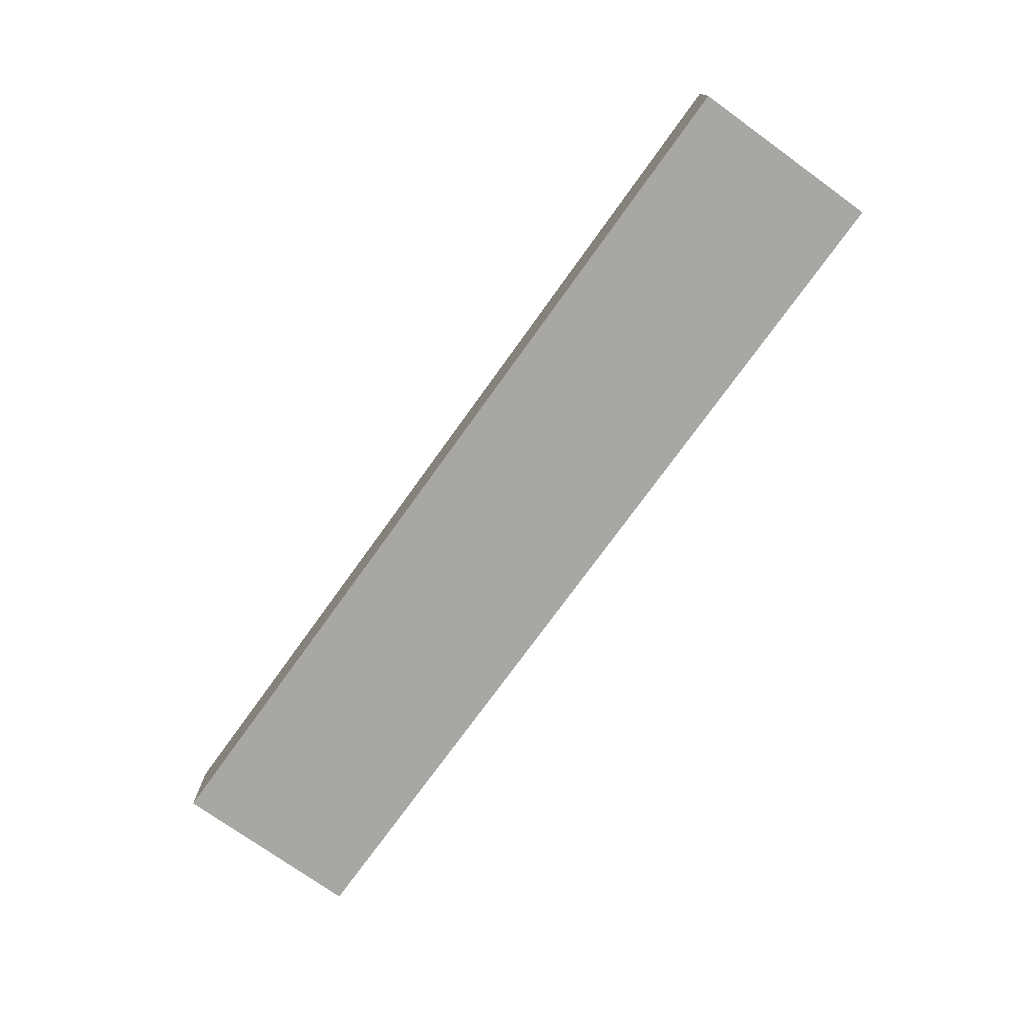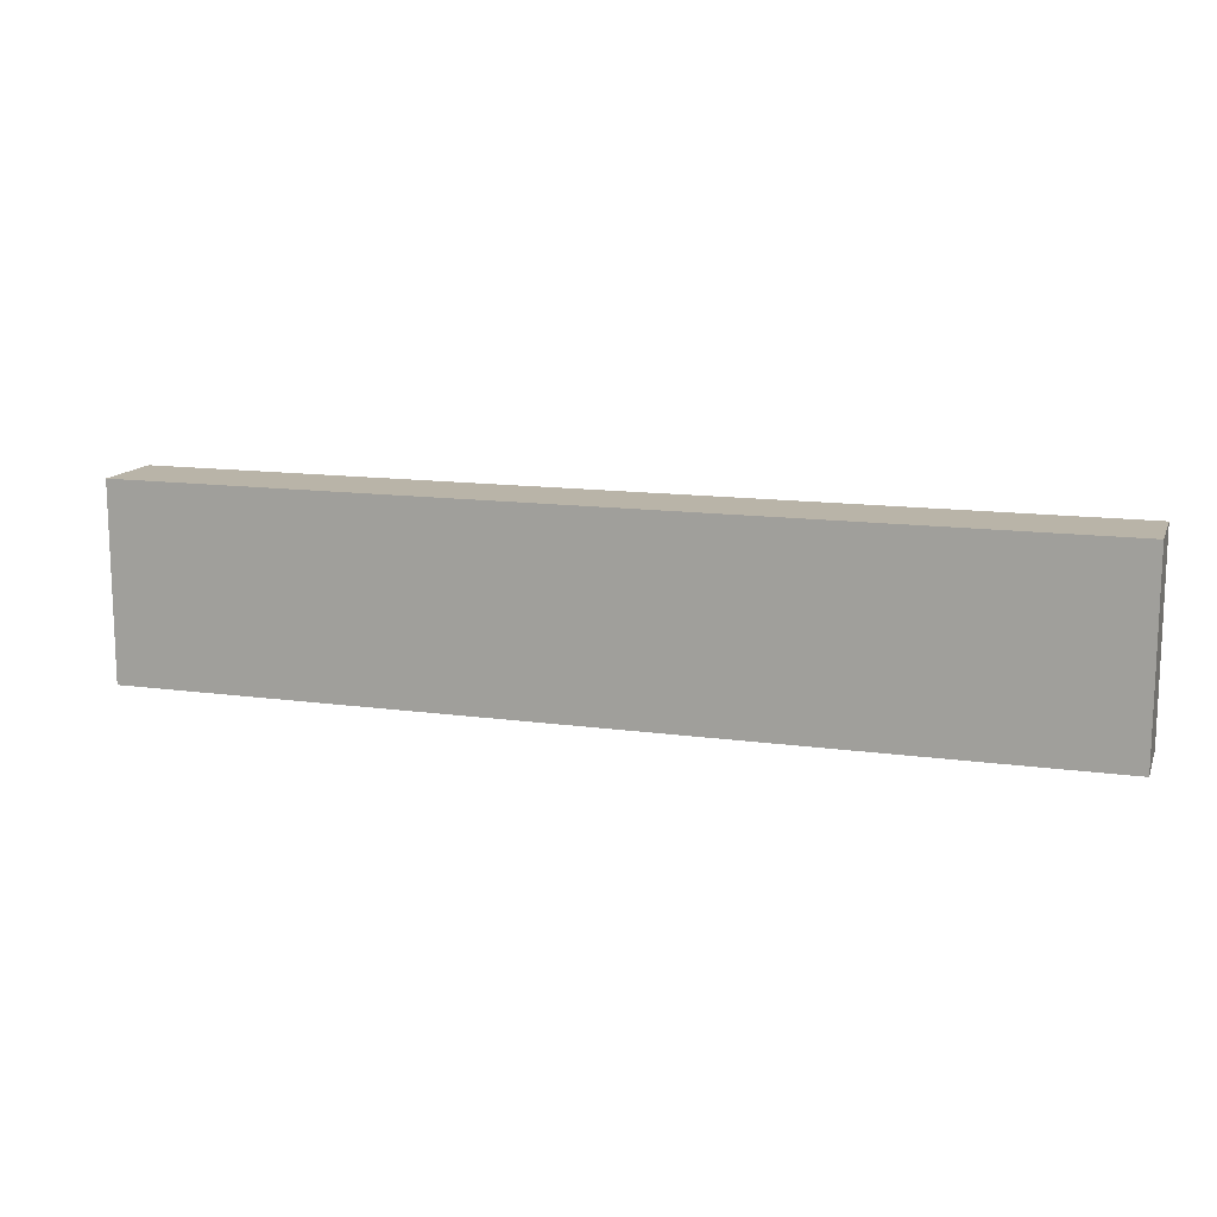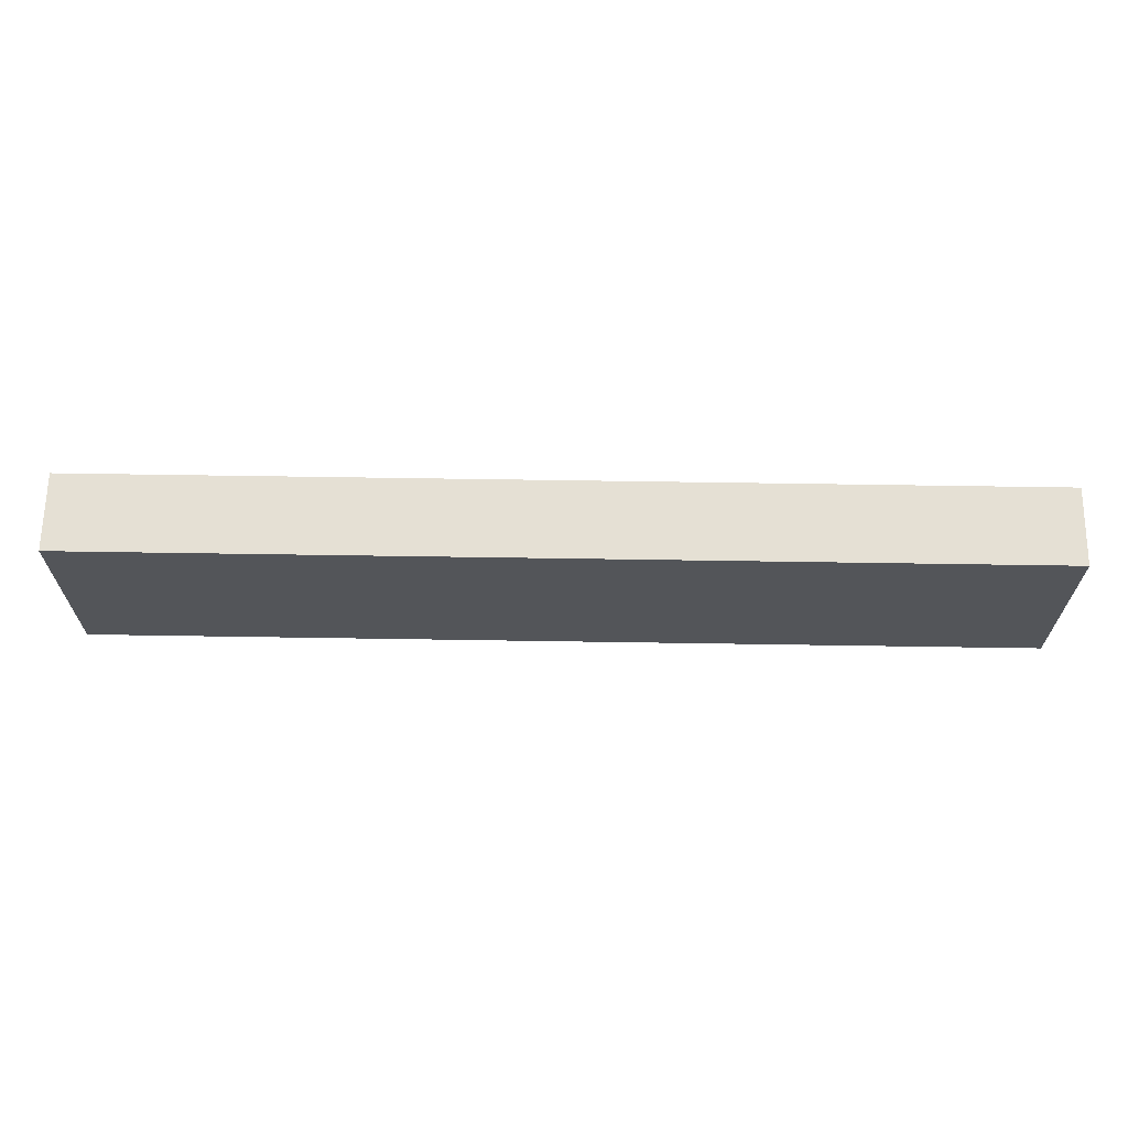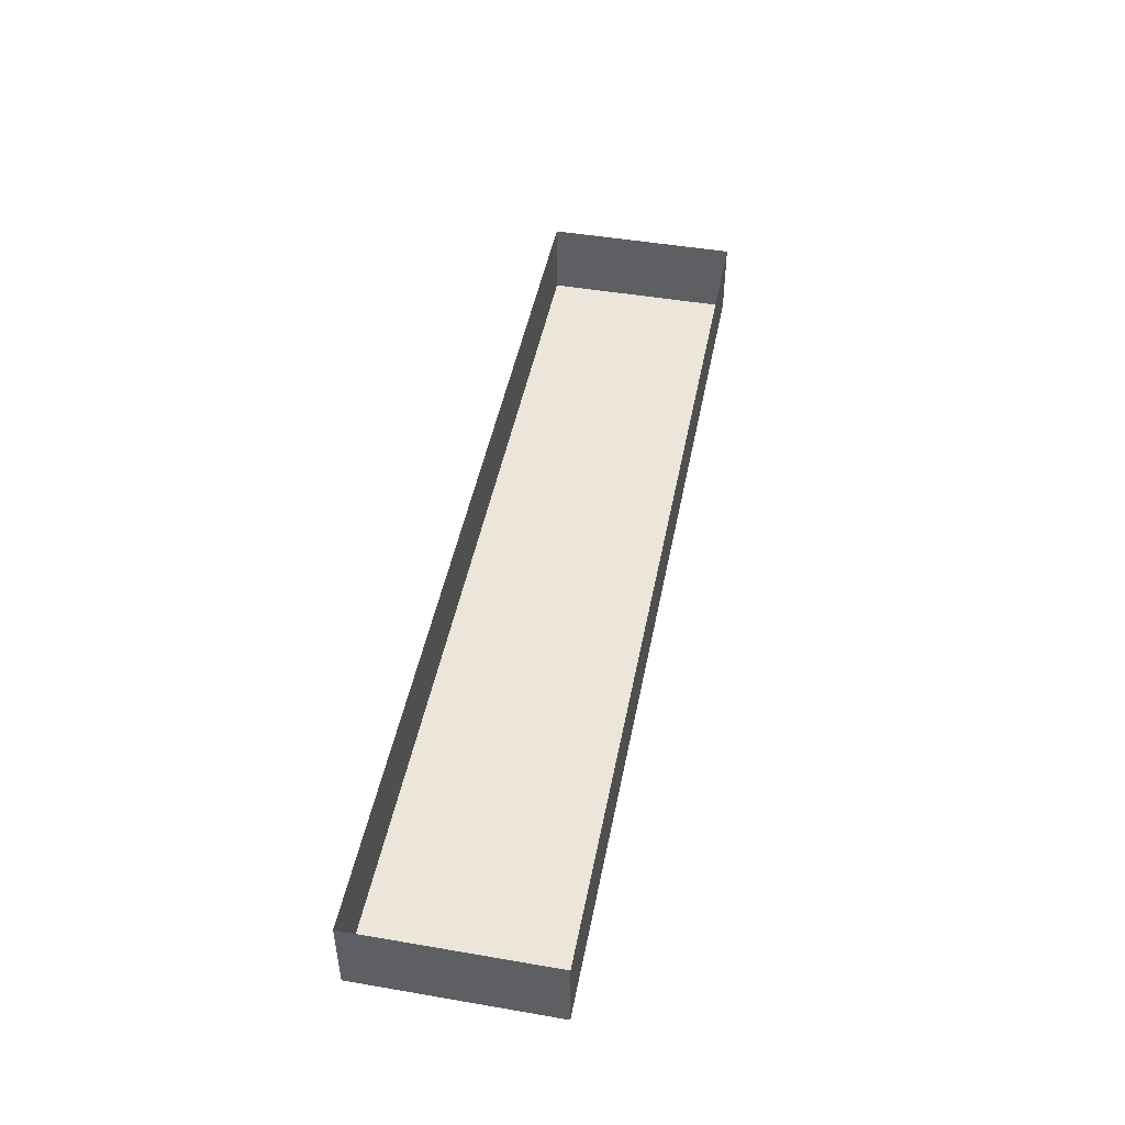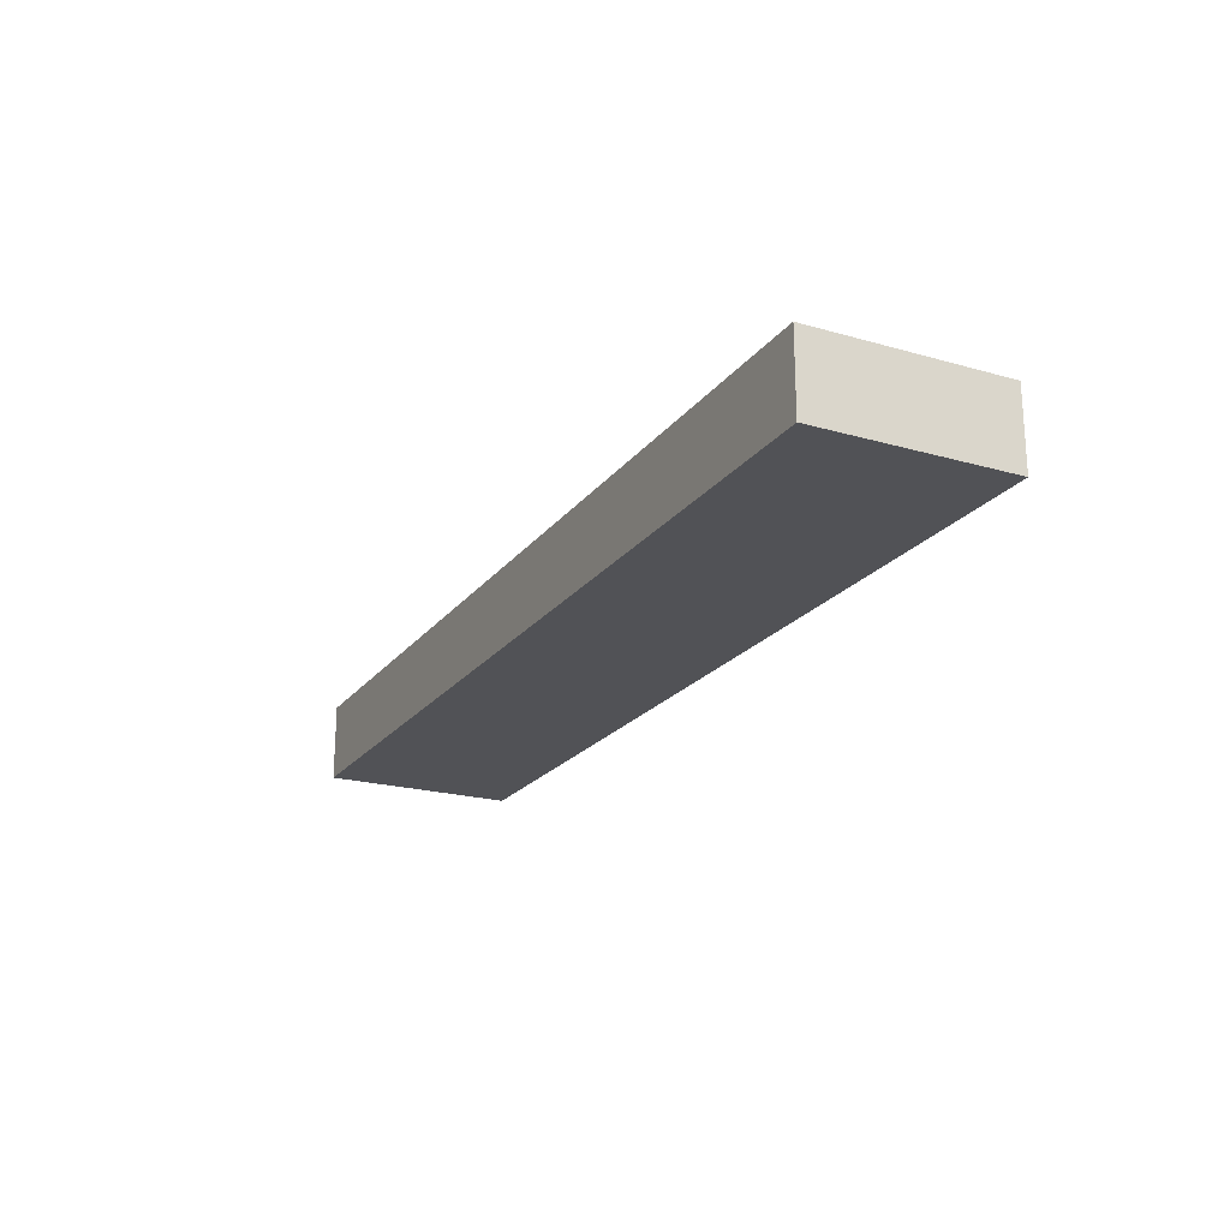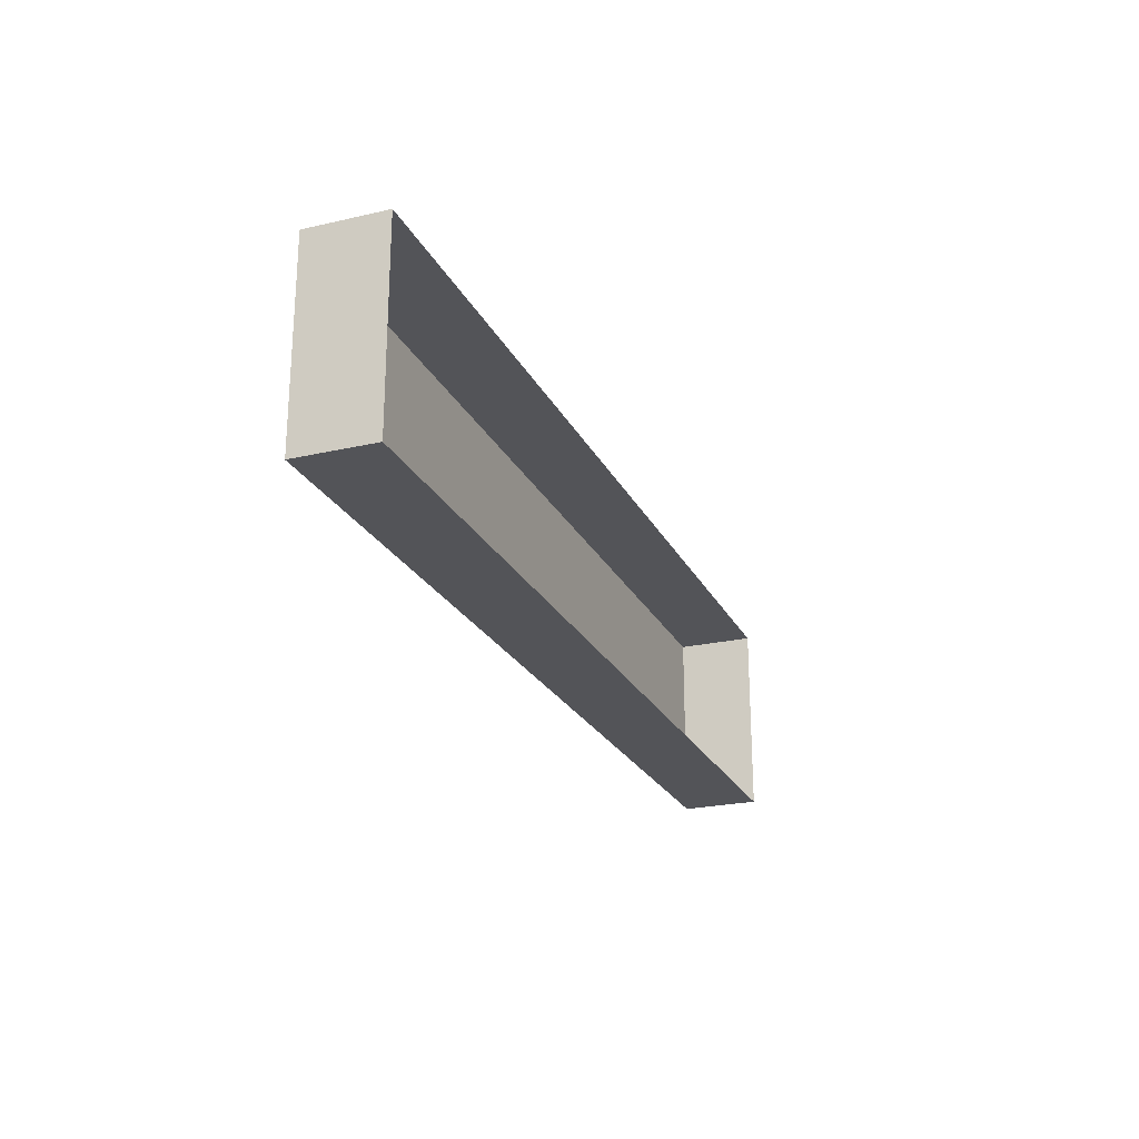
<metadata>
{"format":"obj","ext":"obj","renderer":"f3d","projection":"perspective","resolution":1024,"background":"white","views":[{"elev":-74.6,"azim":-125.7,"up":"+Y"},{"elev":13.3,"azim":17.4,"up":"+Z"},{"elev":65.5,"azim":0.9,"up":"+Z"},{"elev":47.1,"azim":-79.0,"up":"+Y"},{"elev":-21.3,"azim":-116.8,"up":"+Y"},{"elev":-23.5,"azim":111.1,"up":"+Z"}]}
</metadata>
<code>
v -840 -140 -175
v -840 -140 175
v 840 -140 175
v 840 -140 -175
v -840 0 175
v -840 0 -175
v 840 0 175
v 840 0 -175
v -490 0 175
v -420 -70 175
v -490 -70 175
v -560 0 175
v -350 0 175
v -280 -70 175
v -350 -70 175
v -420 0 175
v -210 0 175
v -140 -70 175
v -210 -70 175
v -280 0 175
v -70 0 175
v 0 -70 175
v -70 -70 175
v -140 0 175
v 490 0 175
v 420 -70 175
v 490 -70 175
v 560 0 175
v 350 0 175
v 280 -70 175
v 350 -70 175
v 420 0 175
v 210 0 175
v 140 -70 175
v 210 -70 175
v 280 0 175
v 70 0 175
v 70 -70 175
v 140 0 175
v -490 0 -175
v -420 -70 -175
v -490 -70 -175
v -560 0 -175
v -350 0 -175
v -280 -70 -175
v -350 -70 -175
v -420 0 -175
v -210 0 -175
v -140 -70 -175
v -210 -70 -175
v -280 0 -175
v -70 0 -175
v 0 -70 -175
v -70 -70 -175
v -140 0 -175
v 490 0 -175
v 420 -70 -175
v 490 -70 -175
v 560 0 -175
v 350 0 -175
v 280 -70 -175
v 350 -70 -175
v 420 0 -175
v 210 0 -175
v 140 -70 -175
v 210 -70 -175
v 280 0 -175
v 70 0 -175
v 70 -70 -175
v 140 0 -175
f 1 6 8
f 8 4 1
f 2 5 7
f 7 3 2
f 9 10 11
f 11 12 9
f 13 14 15
f 15 16 13
f 17 18 19
f 19 20 17
f 21 22 23
f 23 24 21
f 25 26 27
f 27 28 25
f 29 30 31
f 31 32 29
f 33 34 35
f 35 36 33
f 37 22 38
f 38 39 37
f 40 41 42
f 42 43 40
f 44 45 46
f 46 47 44
f 48 49 50
f 50 51 48
f 52 53 54
f 54 55 52
f 56 57 58
f 58 59 56
f 60 61 62
f 62 63 60
f 64 65 66
f 66 67 64
f 68 53 69
f 69 70 68
f 1 2 3
f 3 4 1
f 1 2 5
f 5 6 1
f 4 3 7
f 7 8 4

</code>
